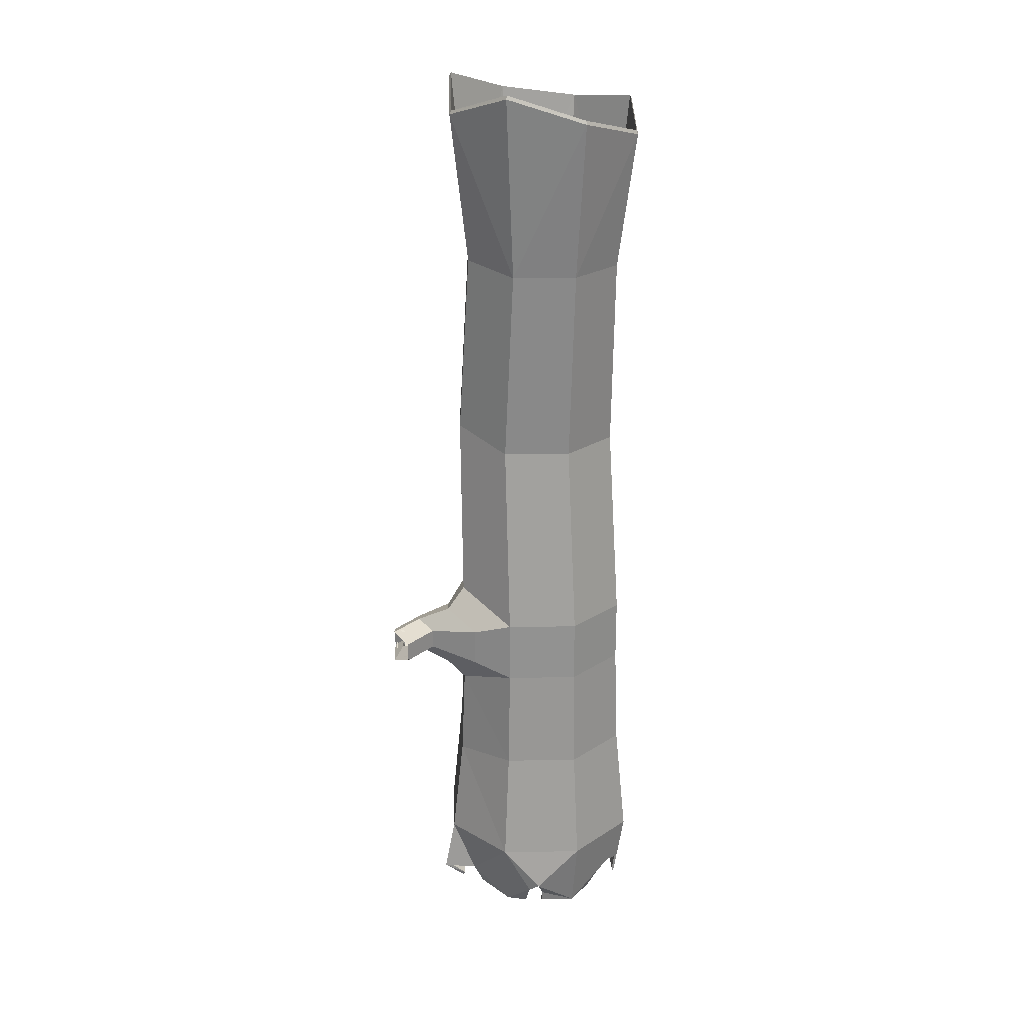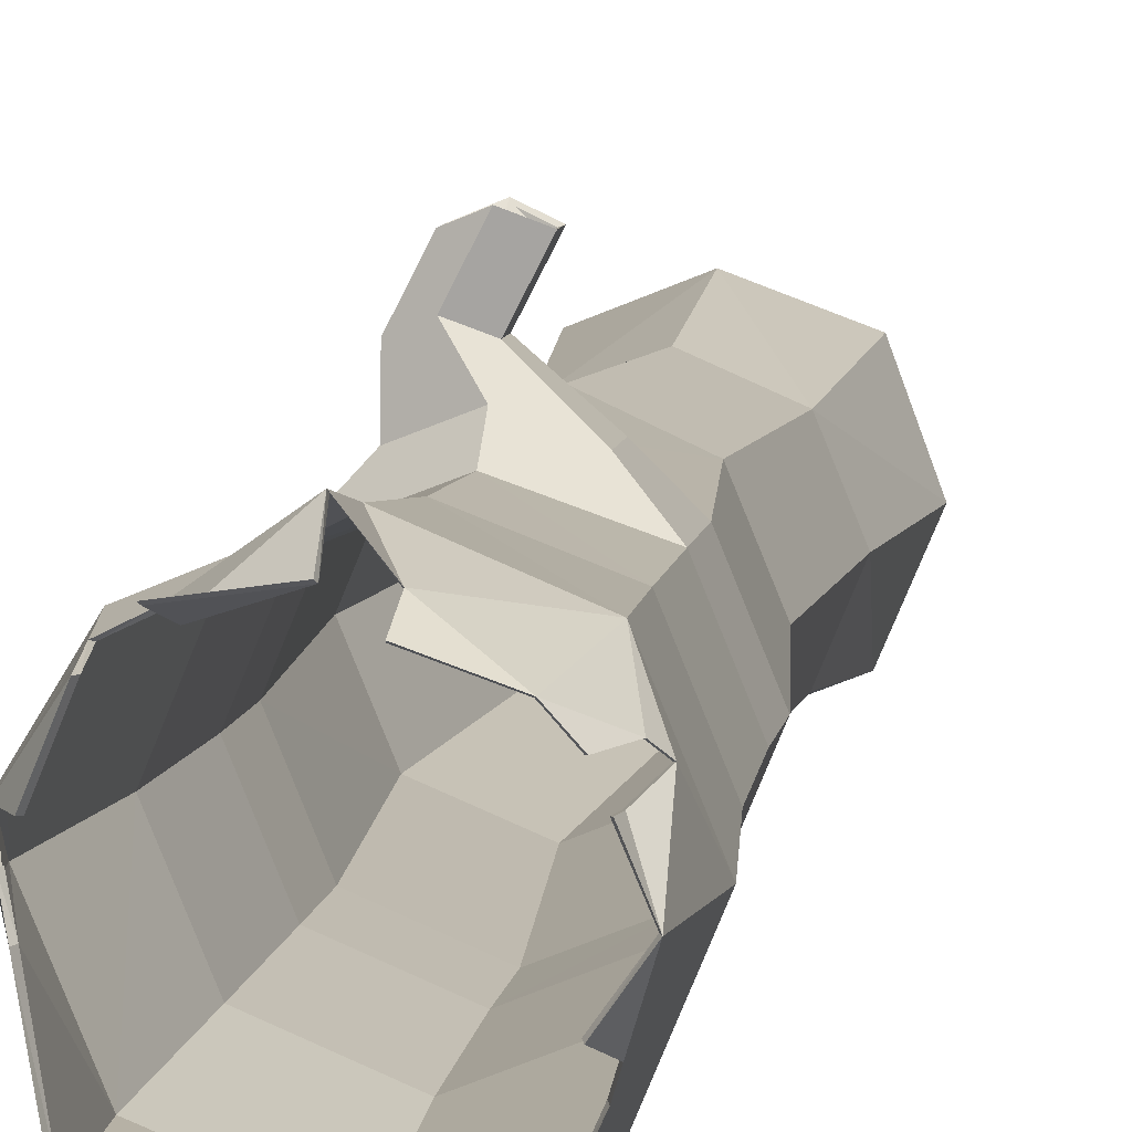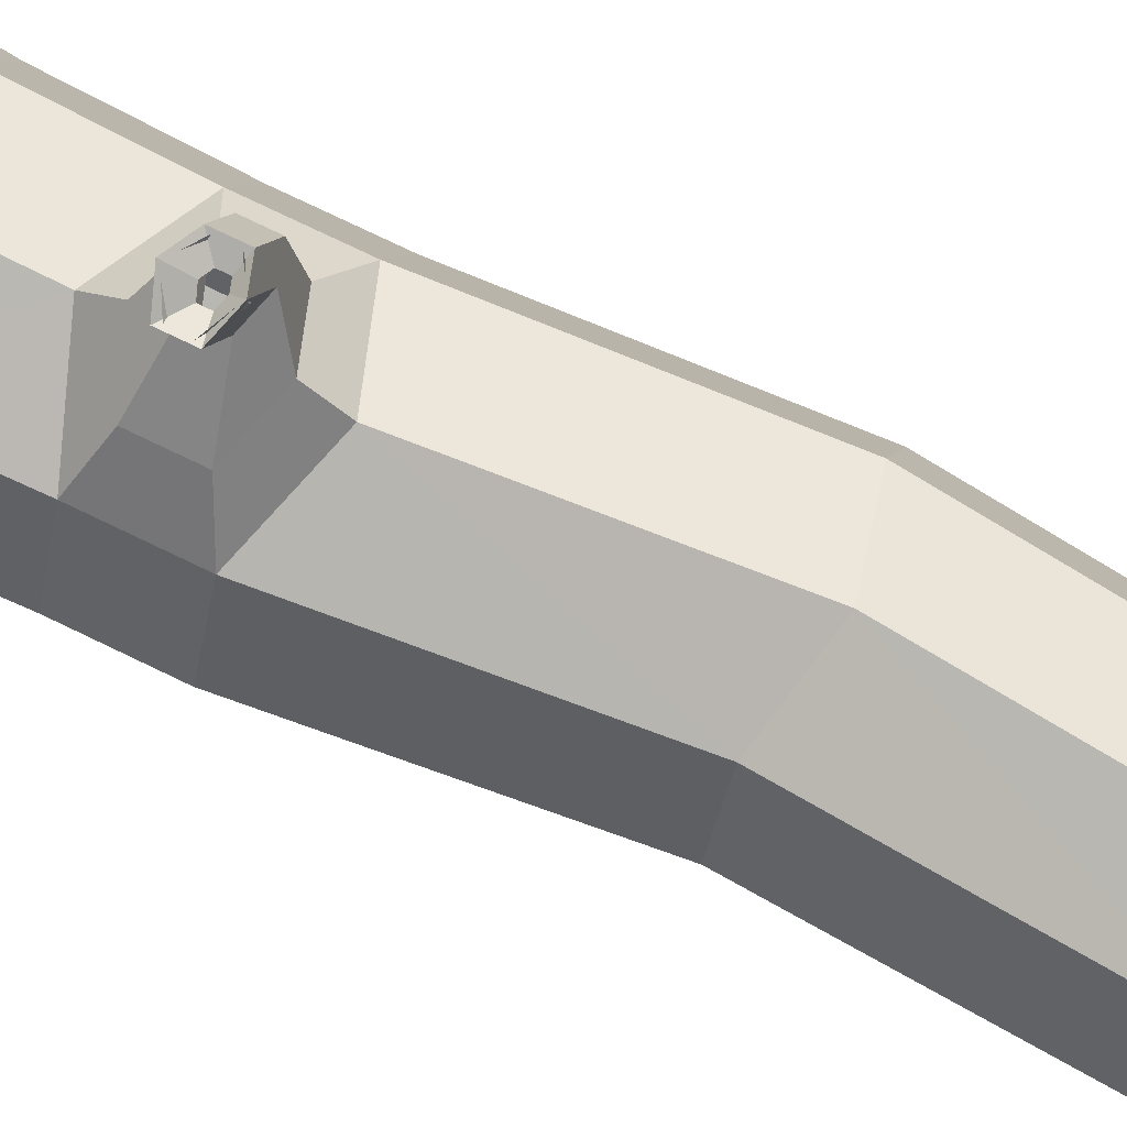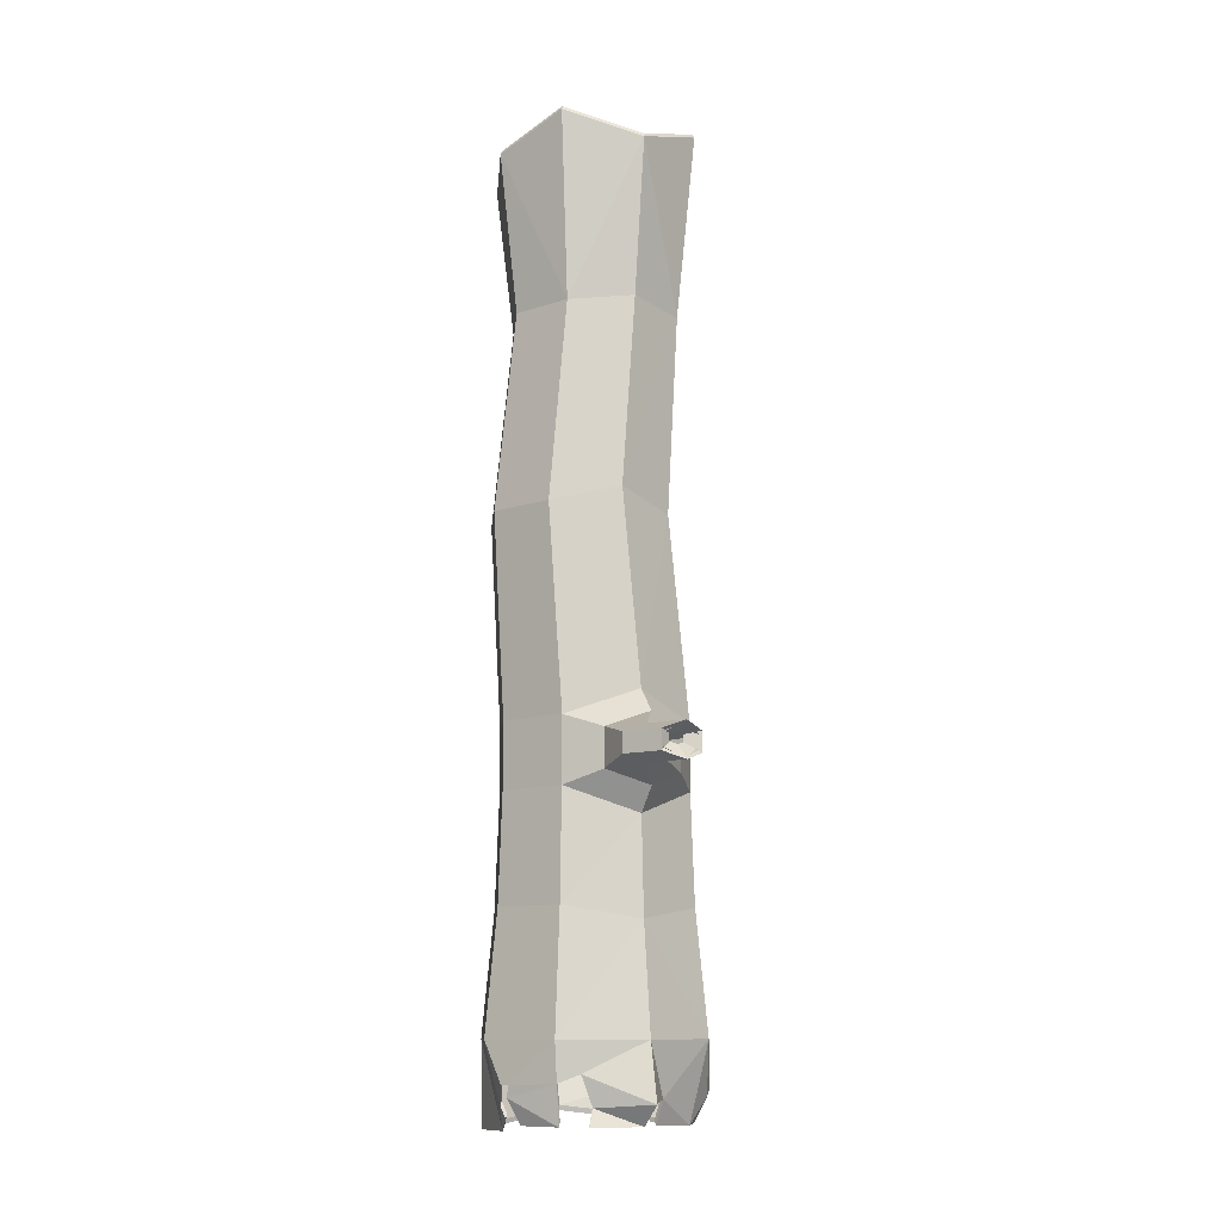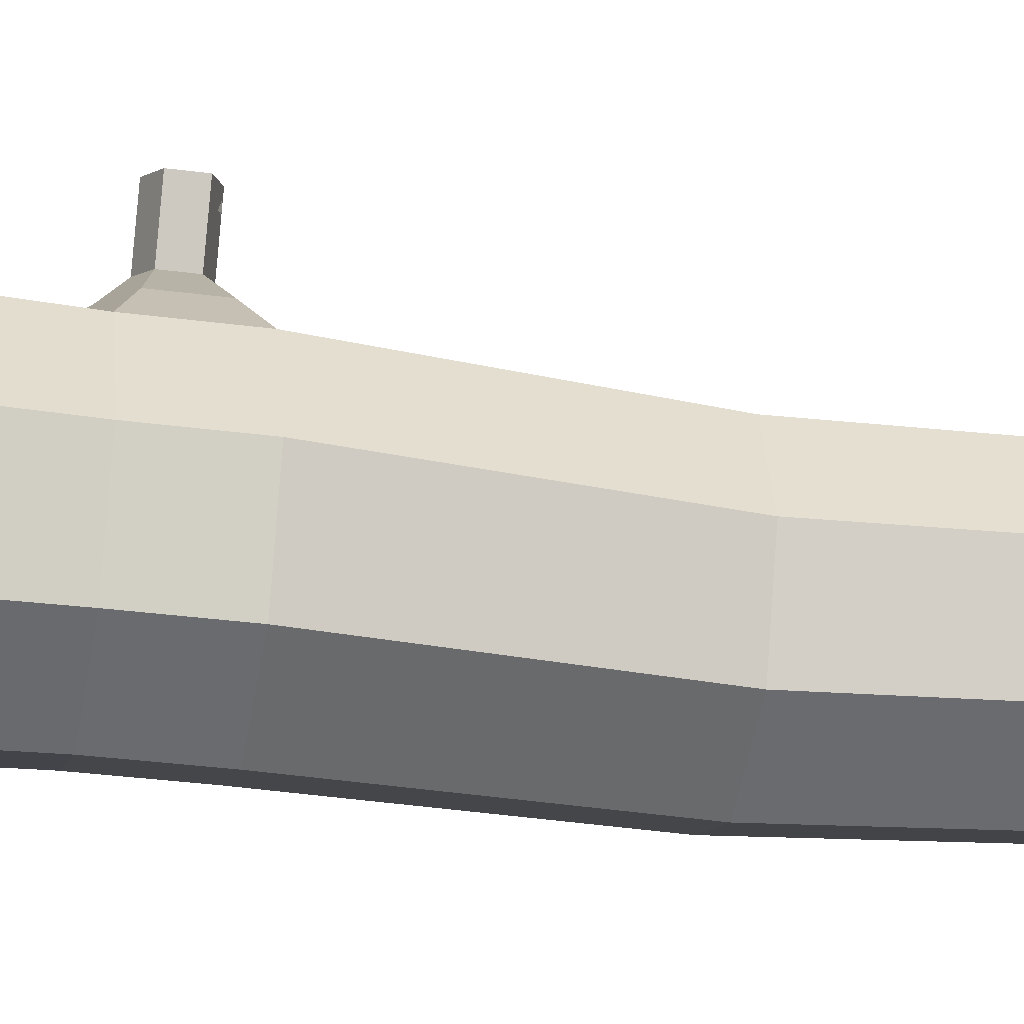
<metadata>
{"format":"obj","ext":"obj","renderer":"f3d","projection":"perspective","resolution":1024,"background":"white","views":[{"elev":23.9,"azim":-114.1,"up":"+Z"},{"elev":8.3,"azim":-171.4,"up":"+Y"},{"elev":74.4,"azim":-64.1,"up":"+Y"},{"elev":-11.1,"azim":152.2,"up":"+Z"},{"elev":-30.9,"azim":-101.0,"up":"+Y"}]}
</metadata>
<code>
o trunck_Cylinder.009
v 16.24 -7.334 -19.7
v 16.24 -7.203 -18.63
v 16.75 -7.412 -18.46
v 16.65 -7.505 -19.74
v 16.96 -7.919 -18.63
v 16.82 -7.919 -19.74
v 16.75 -8.425 -18.7
v 16.65 -8.333 -19.74
v 16.24 -8.635 -18.63
v 16.24 -8.504 -19.74
v 15.73 -8.425 -18.78
v 15.83 -8.333 -19.74
v 15.52 -7.919 -18.63
v 15.65 -7.919 -19.74
v 15.83 -7.505 -19.74
v 15.73 -7.412 -18.46
v 15.48 -7.919 -24.5
v 15.56 -7.919 -23.68
v 15.76 -7.438 -23.68
v 15.7 -7.379 -24.5
v 15.59 -7.919 -22.94
v 15.59 -7.919 -22.5
v 15.78 -7.457 -22.5
v 15.78 -7.457 -22.94
v 15.97 -7.246 -22.59
v 15.97 -7.246 -22.85
v 15.78 -8.381 -22.94
v 15.78 -8.381 -22.5
v 16.24 -8.572 -22.94
v 16.24 -8.572 -22.5
v 16.7 -8.381 -22.94
v 16.7 -8.381 -22.5
v 16.89 -7.919 -22.94
v 16.89 -7.919 -22.5
v 16.7 -7.457 -22.94
v 16.7 -7.457 -22.5
v 16.24 -7.266 -23.11
v 16.24 -7.133 -22.95
v 16.24 -7.239 -23.77
v 16.72 -7.438 -23.68
v 16.92 -7.919 -23.68
v 16.72 -8.4 -23.68
v 16.24 -8.599 -23.68
v 15.76 -8.4 -23.68
v 16.24 -7.133 -22.49
v 16.51 -7.246 -22.59
v 16.52 -6.998 -22.65
v 16.38 -6.939 -22.6
v 16.24 -6.998 -22.79
v 16.38 -6.939 -22.84
v 16.24 -7.266 -22.33
v 16.51 -7.246 -22.85
v 16.39 -6.74 -22.65
v 16.25 -6.681 -22.6
v 16.1 -6.74 -22.79
v 16.25 -6.681 -22.84
v 16.52 -6.998 -22.79
v 16.24 -6.998 -22.65
v 16.39 -6.74 -22.79
v 16.1 -6.74 -22.65
v 16.31 -6.78 -22.72
v 16.31 -6.78 -22.68
v 16.21 -6.78 -22.68
v 16.21 -6.78 -22.72
v 16.26 -6.759 -22.74
v 16.26 -6.759 -22.66
v 15.73 -7.919 -21.12
v 15.92 -7.481 -21.12
v 16.35 -7.3 -21.01
v 15.92 -8.357 -21.12
v 16.35 -8.538 -21.12
v 16.79 -8.357 -21.12
v 16.97 -7.919 -21.12
v 16.79 -7.481 -21.12
v 16.24 -7.156 -24.5
v 15.7 -8.458 -24.5
v 16.24 -8.682 -24.5
v 16.78 -8.458 -24.5
v 17 -7.919 -24.5
v 16.78 -7.379 -24.5
v 16.17 -8.542 -24.97
v 16.76 -8.47 -25.07
v 16.84 -7.973 -25.06
v 16.89 -7.83 -24.98
v 16.92 -7.859 -24.9
v 16.96 -7.759 -24.77
v 16.94 -7.701 -24.77
v 16.93 -7.727 -24.85
v 16.84 -7.719 -25.02
v 16.72 -7.436 -25.02
v 16.75 -7.408 -24.76
v 15.74 -8.42 -24.85
v 15.76 -8.402 -25.02
v 16.24 -7.077 -24.88
v 16.09 -7.273 -24.86
v 16.1 -7.353 -25.02
v 15.8 -7.453 -25.03
v 16.62 -7.345 -24.7
v 16.54 -7.343 -24.91
v 16.59 -7.287 -25.02
v 16.24 -7.236 -25.02
v 15.7 -7.567 -25.02
v 15.61 -7.559 -24.86
v 15.56 -7.614 -24.81
v 15.64 -7.688 -24.94
v 15.65 -7.686 -25.02
v 15.56 -7.919 -25.02
v 15.71 -8.134 -25.04
v 15.65 -8.206 -24.88
v 15.69 -8.308 -24.82
v 16.64 -7.515 -19.74
v 16.74 -7.421 -18.44
v 16.24 -7.215 -18.61
v 16.24 -7.347 -19.69
v 16.81 -7.919 -19.74
v 16.94 -7.919 -18.61
v 16.64 -8.323 -19.74
v 16.74 -8.417 -18.68
v 16.24 -8.49 -19.73
v 16.24 -8.623 -18.61
v 15.83 -8.324 -19.72
v 15.74 -8.417 -18.75
v 15.67 -7.919 -19.72
v 15.53 -7.919 -18.61
v 15.74 -7.421 -18.44
v 15.83 -7.514 -19.72
v 15.71 -7.389 -24.5
v 15.77 -7.448 -23.7
v 15.57 -7.919 -23.7
v 15.49 -7.919 -24.49
v 15.79 -7.466 -22.94
v 15.79 -7.465 -22.51
v 15.6 -7.919 -22.51
v 15.6 -7.919 -22.95
v 15.97 -7.254 -22.82
v 15.97 -7.254 -22.62
v 15.79 -8.371 -22.51
v 15.79 -8.371 -22.95
v 16.24 -8.558 -22.5
v 16.24 -8.558 -22.95
v 16.69 -8.371 -22.49
v 16.69 -8.371 -22.95
v 16.88 -7.919 -22.49
v 16.88 -7.919 -22.95
v 16.69 -7.466 -22.5
v 16.69 -7.466 -22.94
v 16.24 -7.136 -22.9
v 16.24 -7.277 -23.08
v 16.71 -7.448 -23.7
v 16.24 -7.252 -23.78
v 16.91 -7.919 -23.7
v 16.71 -8.39 -23.7
v 16.24 -8.586 -23.7
v 15.77 -8.39 -23.7
v 16.38 -6.94 -22.66
v 16.51 -7 -22.69
v 16.5 -7.25 -22.63
v 16.24 -7.136 -22.54
v 16.38 -6.94 -22.78
v 16.24 -7.001 -22.74
v 16.24 -7.275 -22.37
v 16.5 -7.25 -22.81
v 16.25 -6.694 -22.6
v 16.38 -6.751 -22.68
v 16.25 -6.694 -22.83
v 16.11 -6.747 -22.76
v 16.51 -7 -22.75
v 16.24 -7.001 -22.7
v 16.38 -6.751 -22.76
v 16.11 -6.747 -22.68
v 16.31 -6.788 -22.63
v 16.31 -6.789 -22.76
v 16.21 -6.789 -22.76
v 16.21 -6.788 -22.63
v 16.26 -6.763 -22.8
v 16.26 -6.762 -22.6
v 15.92 -7.491 -21.13
v 15.75 -7.919 -21.12
v 16.35 -7.313 -21.02
v 15.92 -8.346 -21.12
v 16.35 -8.524 -21.12
v 16.78 -8.348 -21.12
v 16.96 -7.919 -21.12
v 16.78 -7.49 -21.12
v 16.24 -7.169 -24.49
v 15.71 -8.449 -24.49
v 16.24 -8.668 -24.5
v 16.77 -8.449 -24.49
v 16.99 -7.919 -24.5
v 16.77 -7.389 -24.5
v 16.75 -8.461 -25.04
v 16.17 -8.531 -24.93
v 16.83 -7.972 -25.03
v 16.74 -7.415 -24.74
v 16.71 -7.44 -24.99
v 16.83 -7.723 -24.99
v 16.92 -7.731 -24.82
v 16.92 -7.705 -24.74
v 16.95 -7.763 -24.74
v 16.9 -7.863 -24.87
v 16.88 -7.833 -24.95
v 15.76 -8.391 -24.98
v 15.74 -8.412 -24.81
v 15.81 -7.462 -25
v 16.1 -7.363 -24.99
v 16.1 -7.283 -24.83
v 16.24 -7.089 -24.85
v 16.23 -7.248 -25
v 16.58 -7.299 -25
v 16.53 -7.354 -24.89
v 16.61 -7.356 -24.69
v 15.57 -7.919 -24.99
v 15.66 -7.691 -24.99
v 15.65 -7.693 -24.91
v 15.57 -7.619 -24.78
v 15.62 -7.564 -24.83
v 15.71 -7.572 -24.99
v 15.7 -8.304 -24.79
v 15.66 -8.201 -24.84
v 15.72 -8.129 -25
f 2 4 1
f 4 5 6
f 6 7 8
f 7 10 8
f 10 11 12
f 11 14 12
f 15 2 1
f 13 15 14
f 17 19 20
f 22 24 21
f 23 26 24
f 28 21 27
f 30 27 29
f 32 29 31
f 34 31 33
f 36 33 35
f 37 26 38
f 37 40 39
f 35 41 40
f 41 31 42
f 42 29 43
f 29 44 43
f 27 18 44
f 19 37 39
f 21 19 18
f 46 48 45
f 38 49 50
f 51 46 45
f 37 52 35
f 35 46 36
f 51 25 23
f 48 53 54
f 49 56 50
f 52 47 46
f 25 49 26
f 52 50 57
f 45 58 25
f 57 53 47
f 58 55 49
f 50 59 57
f 58 54 60
f 53 61 62
f 60 64 55
f 59 65 61
f 54 63 60
f 56 64 65
f 53 66 54
f 67 15 68
f 15 69 68
f 12 67 70
f 10 70 71
f 8 71 72
f 6 72 73
f 74 6 73
f 69 4 74
f 20 39 75
f 76 18 17
f 43 76 77
f 42 77 78
f 41 78 79
f 80 41 79
f 39 80 75
f 78 81 82
f 78 83 79
f 79 86 87
f 92 93 81
f 95 96 97
f 99 101 94
f 104 105 107
f 17 109 110
f 51 74 36
f 74 34 36
f 34 72 32
f 32 71 30
f 30 70 28
f 28 67 22
f 68 51 23
f 67 23 22
f 111 113 114
f 116 111 115
f 118 115 117
f 119 118 117
f 122 119 121
f 123 122 121
f 113 126 114
f 126 124 123
f 128 130 127
f 131 133 134
f 135 132 131
f 133 138 134
f 137 140 138
f 139 142 140
f 141 144 142
f 144 145 146
f 135 148 147
f 149 148 150
f 144 149 151
f 142 151 152
f 140 152 153
f 138 153 154
f 134 154 129
f 148 128 150
f 128 134 129
f 156 158 155
f 160 147 159
f 157 161 158
f 162 148 146
f 162 145 157
f 136 161 132
f 164 155 163
f 165 160 159
f 167 157 156
f 168 135 160
f 167 147 162
f 168 158 136
f 164 167 156
f 170 160 166
f 169 159 167
f 163 168 170
f 172 164 171
f 173 170 166
f 175 169 172
f 174 163 170
f 173 165 175
f 171 163 176
f 126 178 177
f 179 126 177
f 178 121 180
f 180 119 181
f 181 117 182
f 182 115 183
f 115 184 183
f 111 179 184
f 150 127 185
f 129 186 130
f 186 153 187
f 153 188 187
f 188 151 189
f 189 149 190
f 190 150 185
f 192 188 191
f 193 188 189
f 199 200 189
f 203 186 187
f 206 185 127
f 190 185 211
f 215 127 130
f 212 130 219
f 184 161 145
f 143 184 145
f 182 143 141
f 181 141 139
f 180 139 137
f 178 137 133
f 161 177 132
f 132 178 133
f 3 113 112
f 3 116 5
f 5 118 7
f 9 118 120
f 9 122 11
f 13 122 124
f 16 124 125
f 16 113 2
f 66 174 63
f 66 171 176
f 62 172 171
f 63 173 64
f 65 172 61
f 65 173 175
f 83 191 193
f 81 191 82
f 81 202 192
f 108 212 220
f 102 204 217
f 94 208 207
f 96 204 97
f 92 202 93
f 101 209 208
f 91 195 194
f 95 207 206
f 95 205 96
f 106 212 107
f 98 194 211
f 98 210 99
f 99 209 100
f 103 217 216
f 104 216 215
f 104 214 105
f 105 213 106
f 90 196 195
f 109 220 219
f 110 219 218
f 110 203 92
f 88 196 89
f 87 197 88
f 87 199 198
f 86 200 199
f 85 201 200
f 84 193 201
f 2 3 4
f 4 3 5
f 6 5 7
f 7 9 10
f 10 9 11
f 11 13 14
f 15 16 2
f 13 16 15
f 17 18 19
f 22 23 24
f 23 25 26
f 28 22 21
f 30 28 27
f 32 30 29
f 34 32 31
f 36 34 33
f 37 24 26
f 37 35 40
f 35 33 41
f 41 33 31
f 42 31 29
f 29 27 44
f 27 21 18
f 19 24 37
f 21 24 19
f 46 47 48
f 38 26 49
f 51 36 46
f 37 38 52
f 35 52 46
f 51 45 25
f 48 47 53
f 49 55 56
f 52 57 47
f 25 58 49
f 52 38 50
f 45 48 58
f 57 59 53
f 58 60 55
f 50 56 59
f 58 48 54
f 53 59 61
f 60 63 64
f 59 56 65
f 54 66 63
f 56 55 64
f 53 62 66
f 67 14 15
f 15 1 69
f 12 14 67
f 10 12 70
f 8 10 71
f 6 8 72
f 74 4 6
f 69 1 4
f 20 19 39
f 76 44 18
f 43 44 76
f 42 43 77
f 41 42 78
f 80 40 41
f 39 40 80
f 78 77 81
f 78 82 83
f 91 80 87
f 80 79 87
f 83 84 85
f 79 83 85
f 90 91 88
f 88 89 90
f 87 88 91
f 79 85 86
f 81 77 92
f 77 76 92
f 97 20 95
f 20 75 95
f 75 94 95
f 94 75 98
f 75 80 98
f 80 91 98
f 99 100 101
f 98 99 94
f 107 17 104
f 17 20 104
f 20 97 103
f 97 102 103
f 105 106 107
f 20 103 104
f 92 76 110
f 76 17 110
f 17 107 109
f 107 108 109
f 51 69 74
f 74 73 34
f 34 73 72
f 32 72 71
f 30 71 70
f 28 70 67
f 68 69 51
f 67 68 23
f 111 112 113
f 116 112 111
f 118 116 115
f 119 120 118
f 122 120 119
f 123 124 122
f 113 125 126
f 126 125 124
f 128 129 130
f 131 132 133
f 135 136 132
f 133 137 138
f 137 139 140
f 139 141 142
f 141 143 144
f 144 143 145
f 135 131 148
f 149 146 148
f 144 146 149
f 142 144 151
f 140 142 152
f 138 140 153
f 134 138 154
f 148 131 128
f 128 131 134
f 156 157 158
f 160 135 147
f 157 145 161
f 162 147 148
f 162 146 145
f 136 158 161
f 164 156 155
f 165 166 160
f 167 162 157
f 168 136 135
f 167 159 147
f 168 155 158
f 164 169 167
f 170 168 160
f 169 165 159
f 163 155 168
f 172 169 164
f 173 174 170
f 175 165 169
f 174 176 163
f 173 166 165
f 171 164 163
f 126 123 178
f 179 114 126
f 178 123 121
f 180 121 119
f 181 119 117
f 182 117 115
f 115 111 184
f 111 114 179
f 150 128 127
f 129 154 186
f 186 154 153
f 153 152 188
f 188 152 151
f 189 151 149
f 190 149 150
f 192 187 188
f 193 191 188
f 194 195 197
f 195 196 197
f 197 198 194
f 189 190 198
f 190 194 198
f 189 198 199
f 200 201 193
f 200 193 189
f 187 192 203
f 192 202 203
f 127 204 206
f 204 205 206
f 206 207 185
f 185 207 211
f 207 208 210
f 211 207 210
f 208 209 210
f 211 194 190
f 130 212 215
f 212 213 214
f 212 214 215
f 217 204 216
f 204 127 216
f 215 216 127
f 186 203 218
f 219 220 212
f 186 218 130
f 218 219 130
f 184 179 161
f 143 183 184
f 182 183 143
f 181 182 141
f 180 181 139
f 178 180 137
f 161 179 177
f 132 177 178
f 3 2 113
f 3 112 116
f 5 116 118
f 9 7 118
f 9 120 122
f 13 11 122
f 16 13 124
f 16 125 113
f 66 176 174
f 66 62 171
f 62 61 172
f 63 174 173
f 65 175 172
f 65 64 173
f 83 82 191
f 81 192 191
f 81 93 202
f 108 107 212
f 102 97 204
f 94 101 208
f 96 205 204
f 92 203 202
f 101 100 209
f 91 90 195
f 95 94 207
f 95 206 205
f 106 213 212
f 98 91 194
f 98 211 210
f 99 210 209
f 103 102 217
f 104 103 216
f 104 215 214
f 105 214 213
f 90 89 196
f 109 108 220
f 110 109 219
f 110 218 203
f 88 197 196
f 87 198 197
f 87 86 199
f 86 85 200
f 85 84 201
f 84 83 193

</code>
